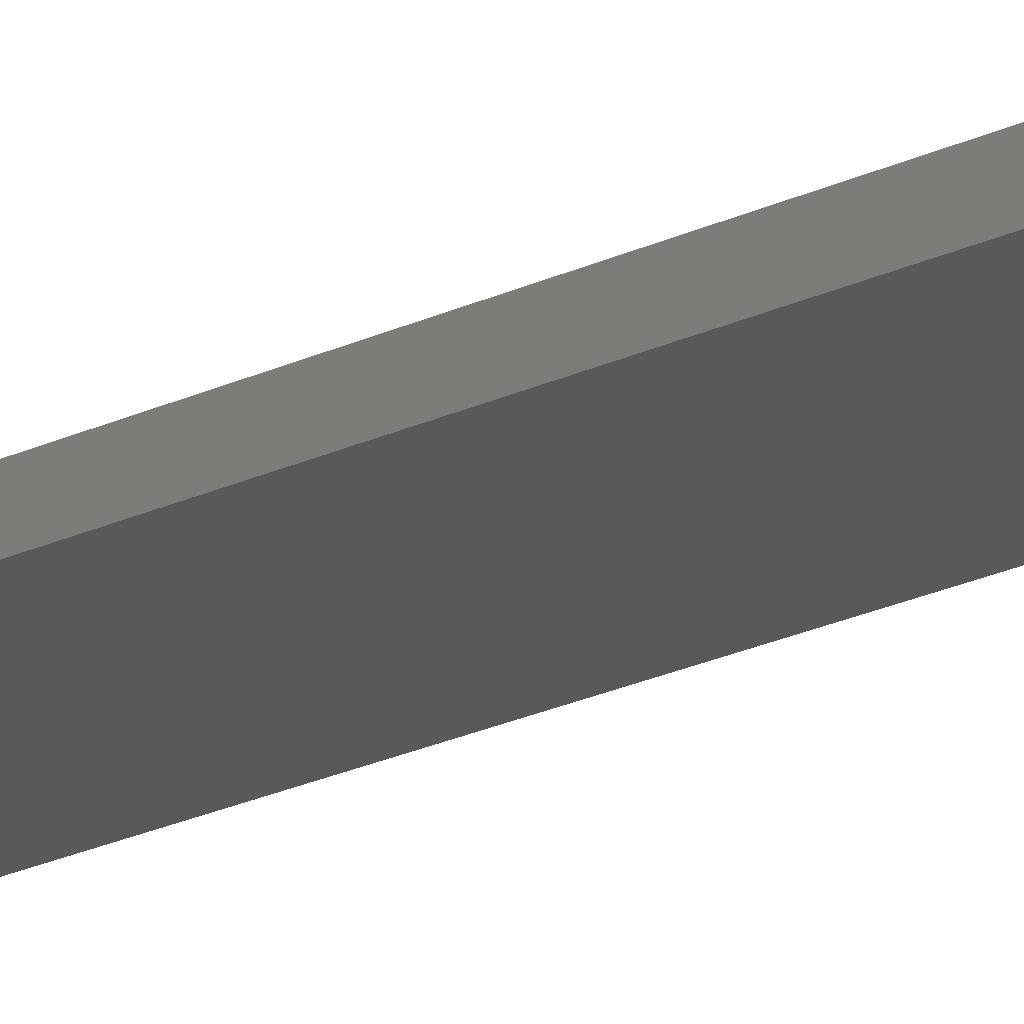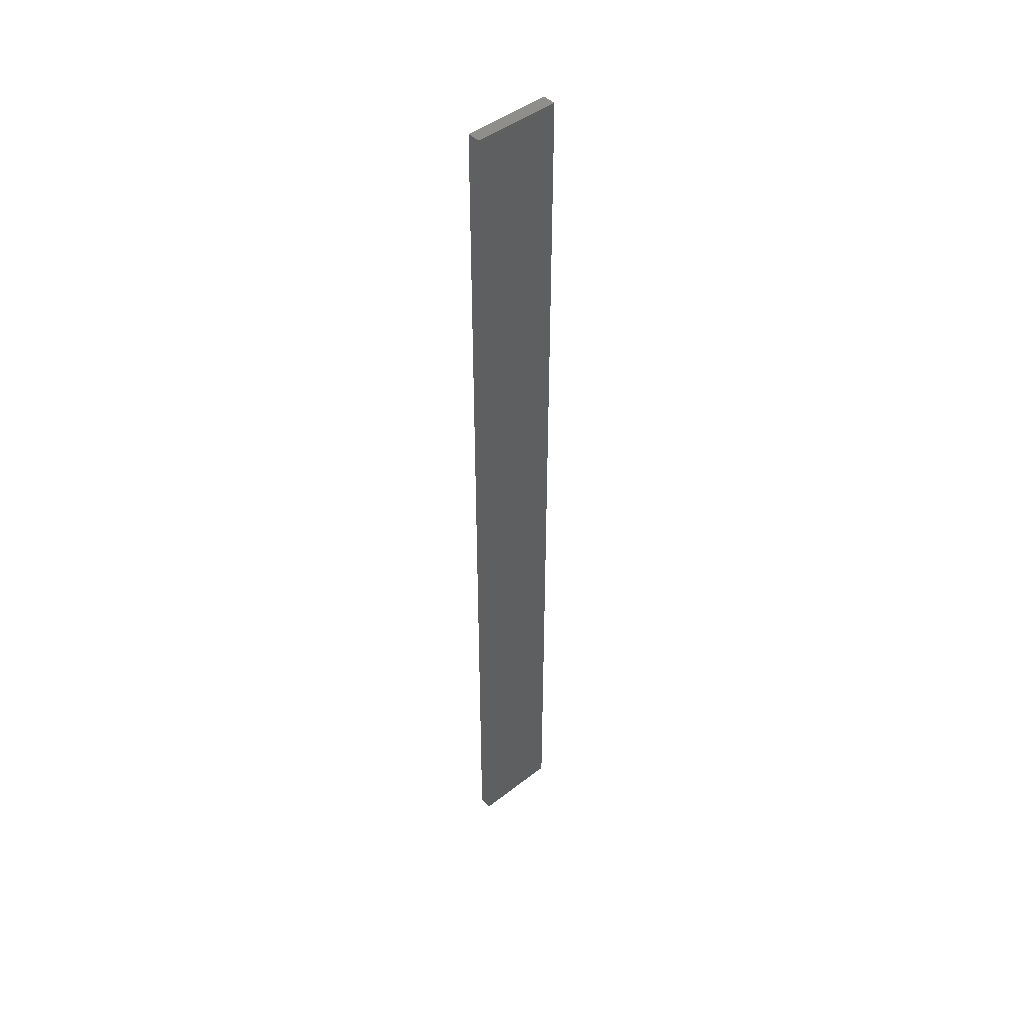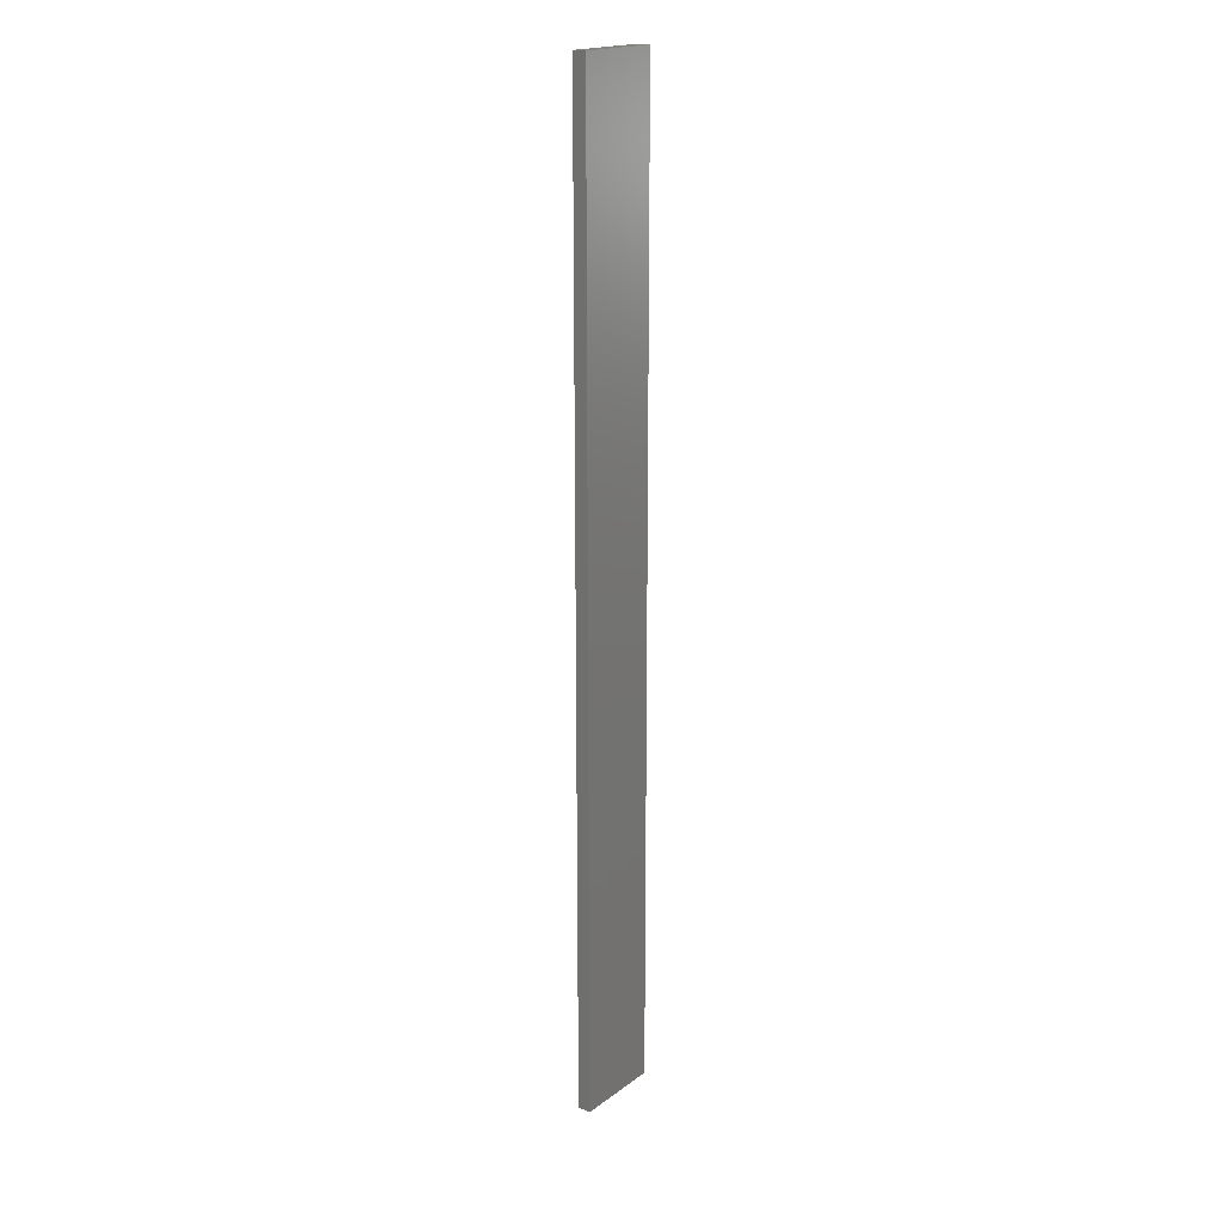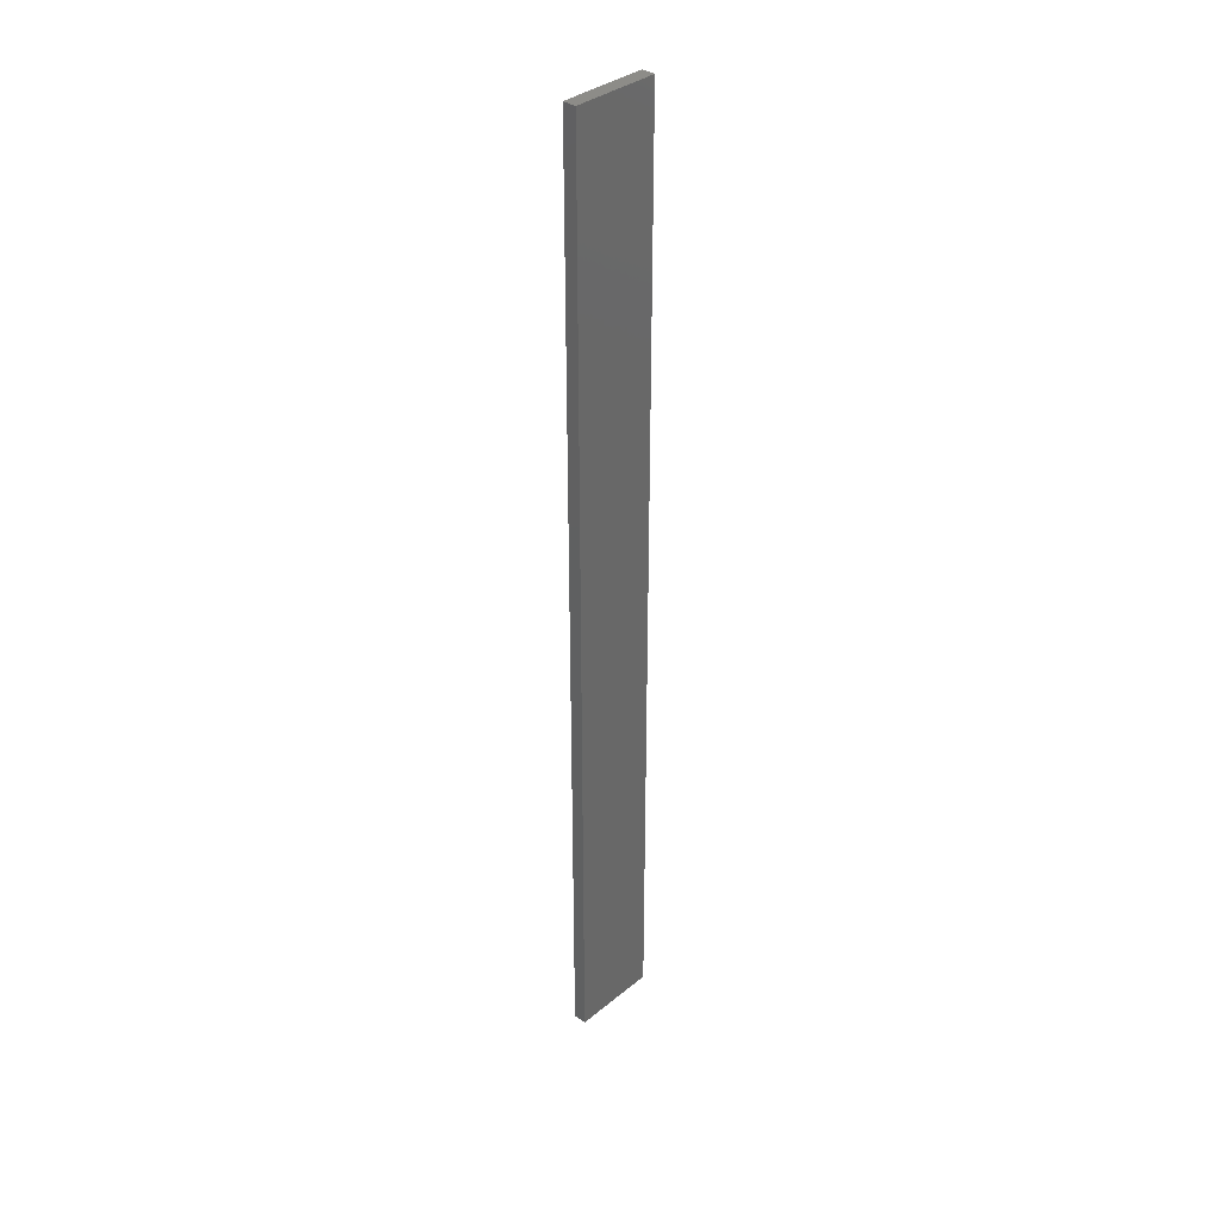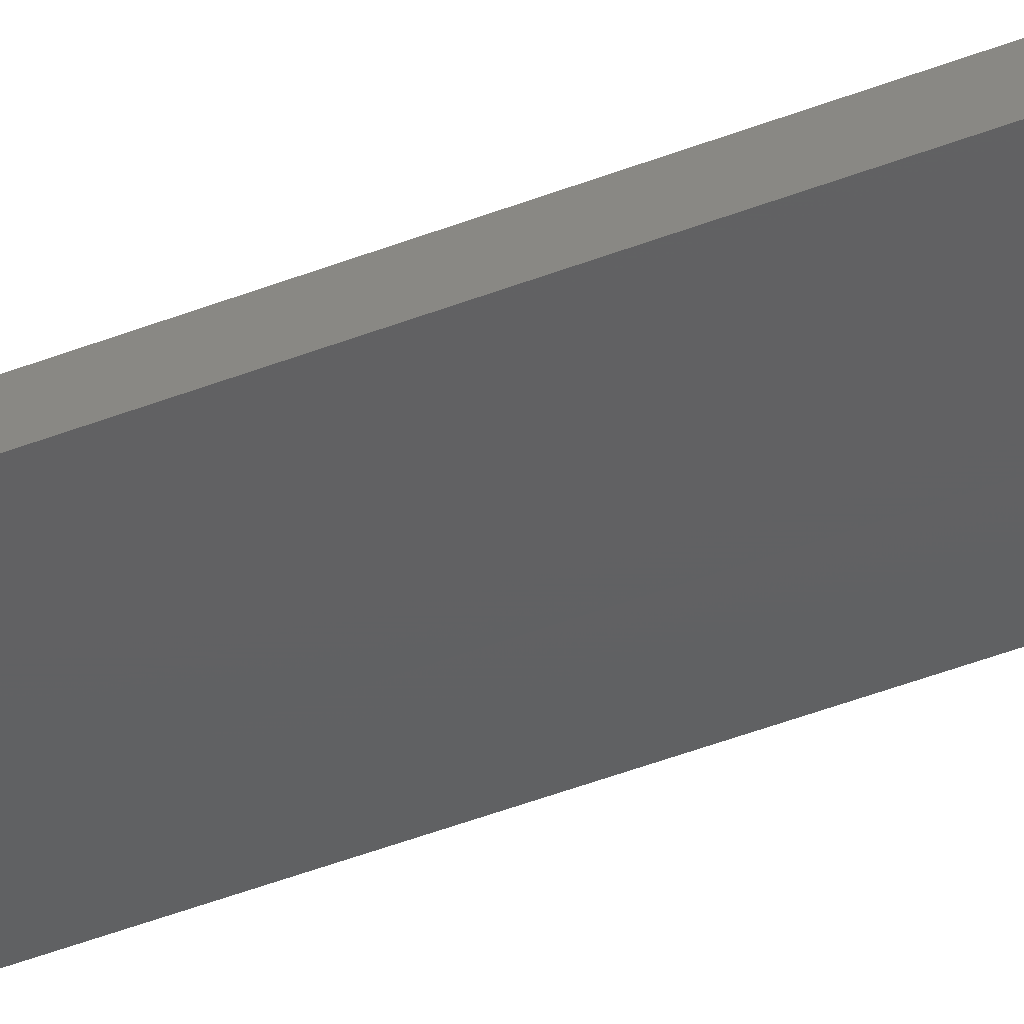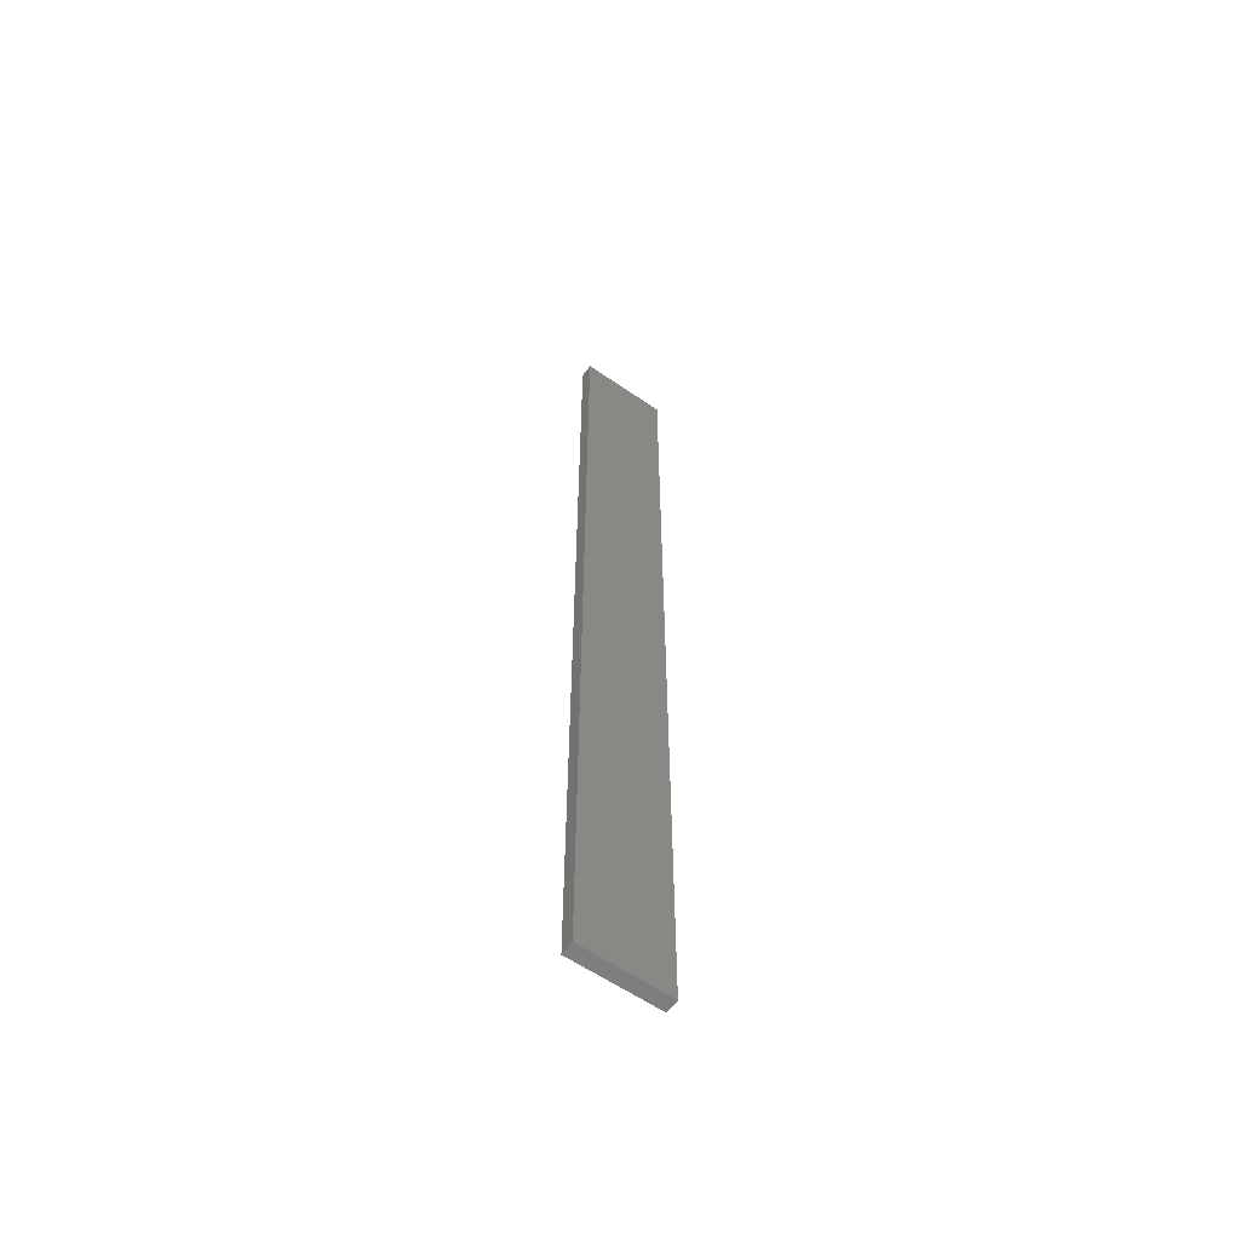
<metadata>
{"format":"stl","ext":"stl","renderer":"f3d","projection":"perspective","resolution":1024,"background":"white","views":[{"elev":-20.2,"azim":-47.5,"up":"+Y"},{"elev":45.4,"azim":-42.0,"up":"+Z"},{"elev":18.9,"azim":126.6,"up":"+Z"},{"elev":35.4,"azim":-47.1,"up":"+Z"},{"elev":-42.1,"azim":-64.4,"up":"+Y"},{"elev":-59.9,"azim":144.6,"up":"+Z"}]}
</metadata>
<code>
# stl→obj: 16 verts, 28 faces
v -0.1612 4.35 -352.9
v -0.05288 4.35 -352.9
v -0.05288 4.35 -356.5
v -0.1612 4.35 -356.5
v -0.2696 4.351 -352.9
v -0.2696 4.351 -356.5
v -0.3779 4.351 -352.9
v -0.3779 4.351 -356.5
v -0.3779 4.301 -352.9
v -0.3779 4.301 -356.5
v -0.05308 4.3 -356.5
v -0.1613 4.3 -352.9
v -0.1613 4.3 -356.5
v -0.05308 4.3 -352.9
v -0.2696 4.301 -352.9
v -0.2696 4.301 -356.5
f 1 2 3
f 1 3 4
f 5 4 6
f 5 1 4
f 7 6 8
f 7 5 6
f 9 7 8
f 9 8 10
f 11 12 13
f 14 12 11
f 13 15 16
f 12 15 13
f 16 9 10
f 15 9 16
f 2 14 11
f 2 11 3
f 9 15 7
f 15 5 7
f 15 12 5
f 12 1 5
f 12 14 1
f 14 2 1
f 16 10 8
f 6 16 8
f 13 16 6
f 4 13 6
f 3 11 13
f 3 13 4

</code>
